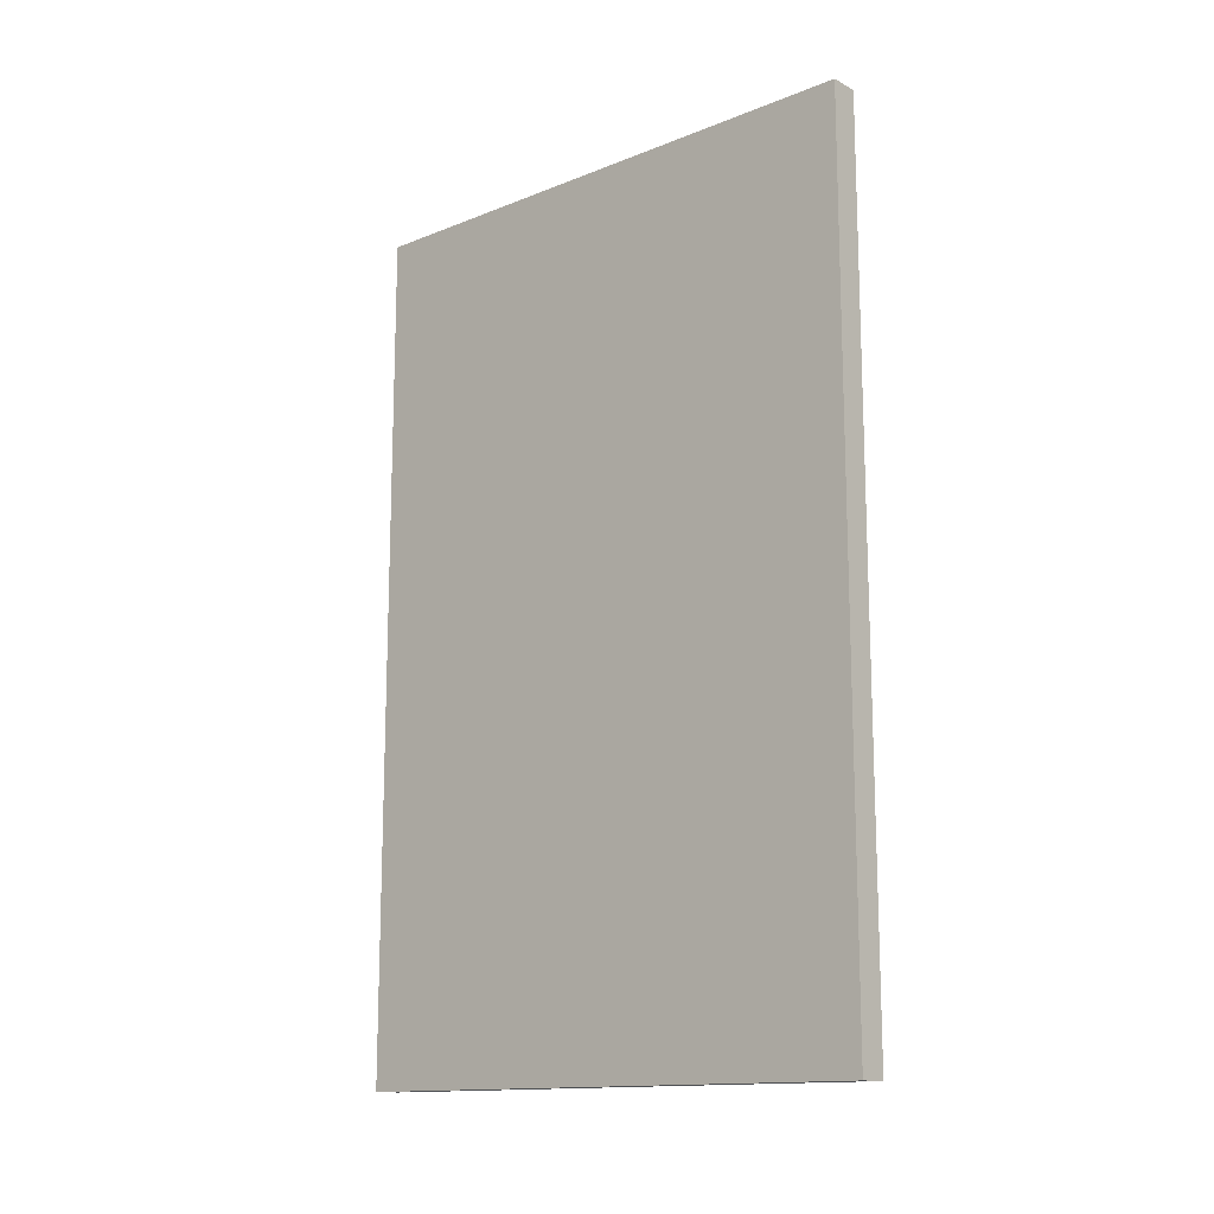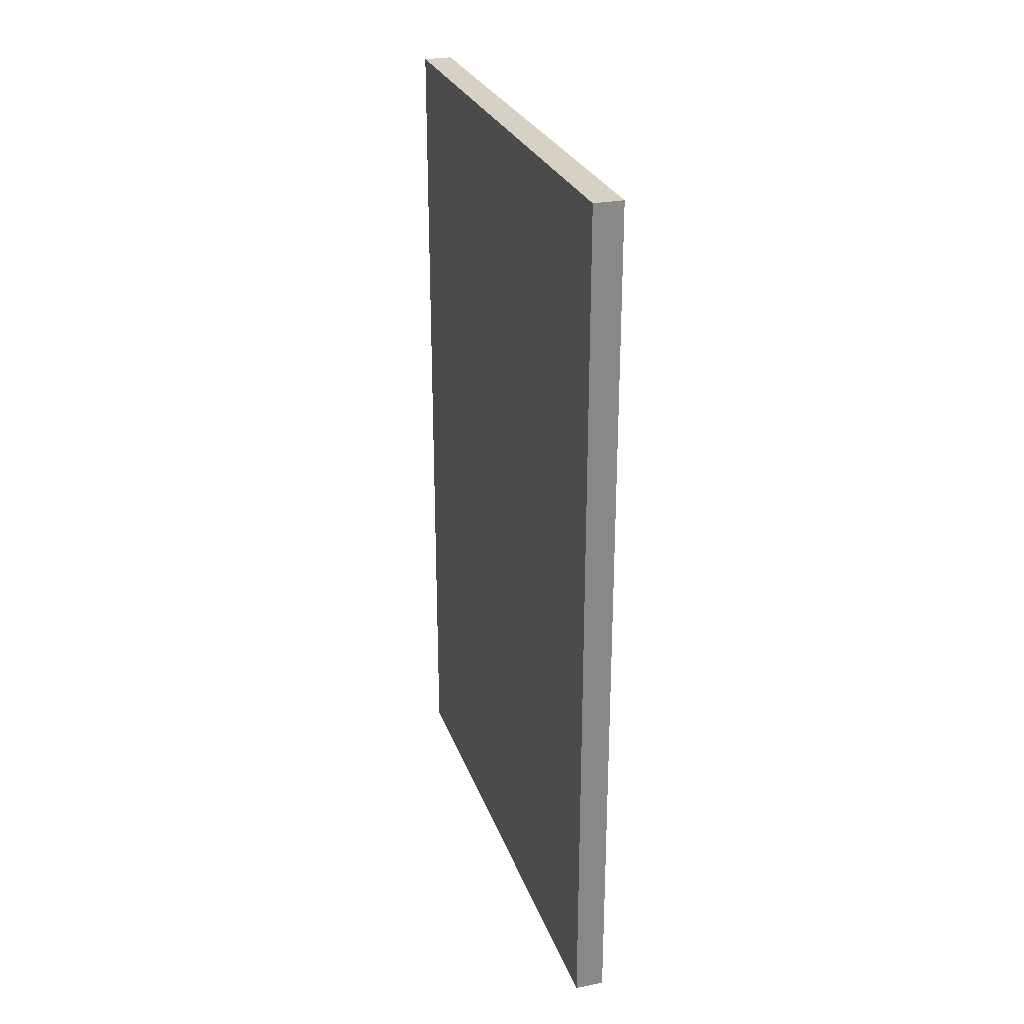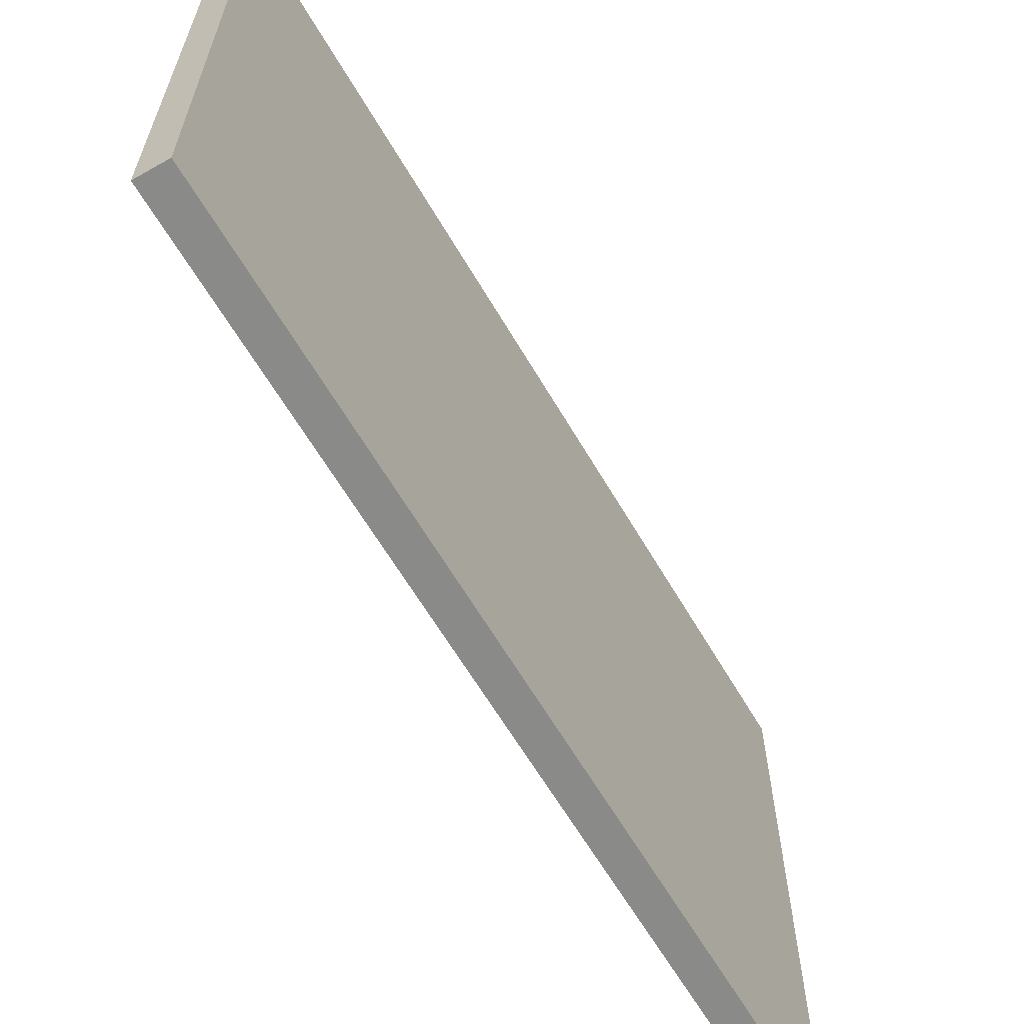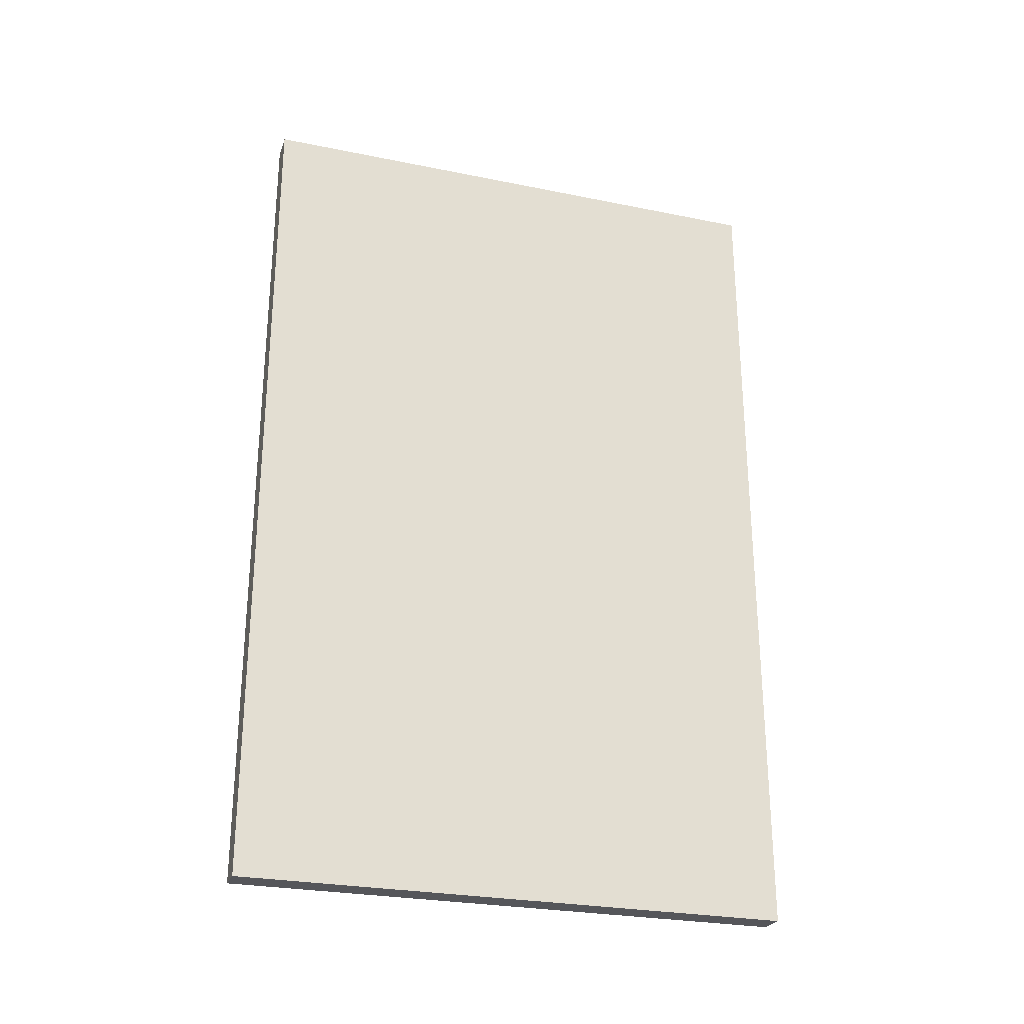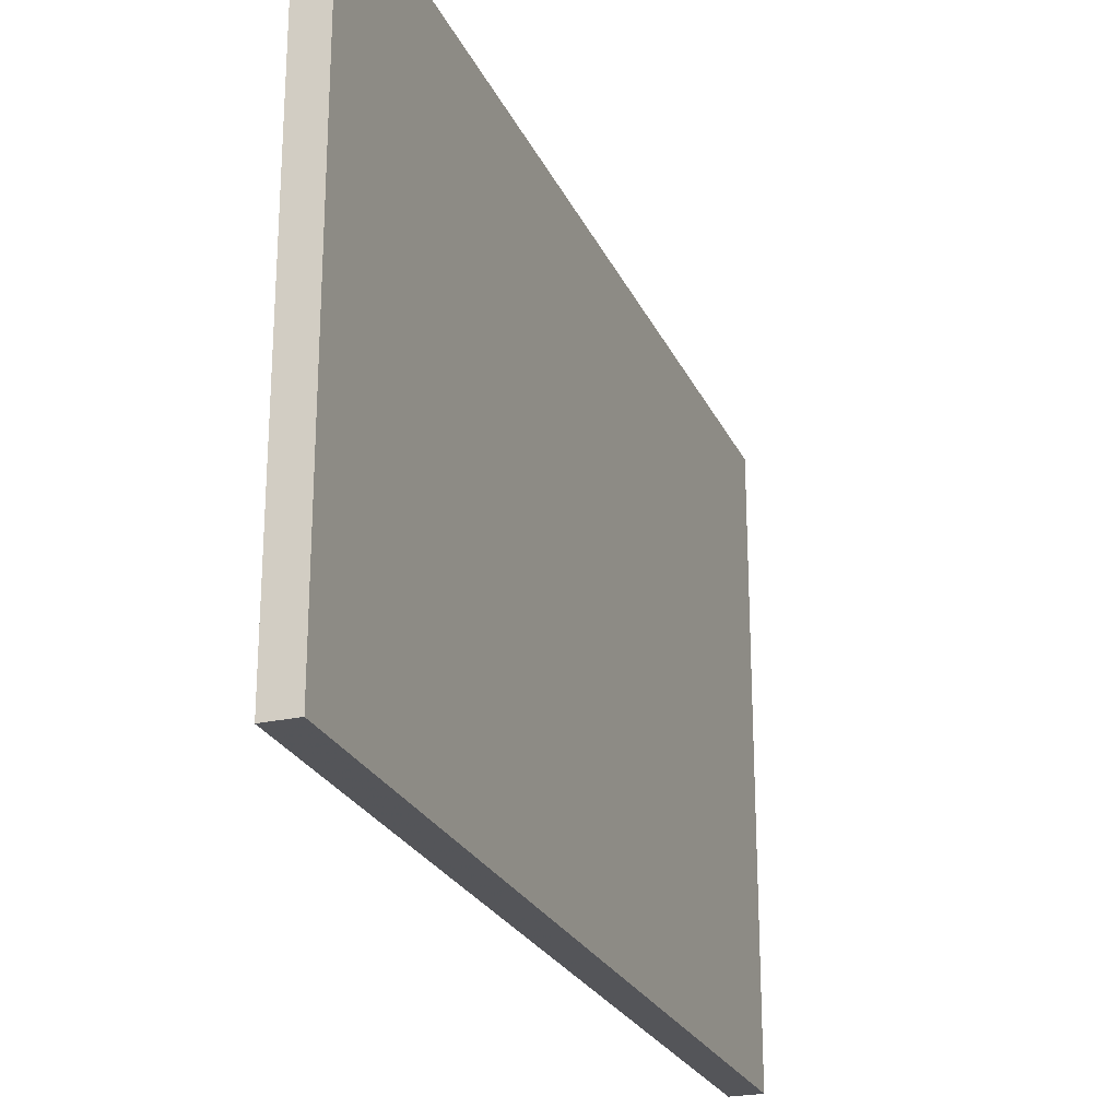
<metadata>
{"format":"obj","ext":"obj","renderer":"f3d","projection":"perspective","resolution":1024,"background":"white","views":[{"elev":-14.1,"azim":-48.8,"up":"+Y"},{"elev":26.9,"azim":162.8,"up":"+Y"},{"elev":-63.3,"azim":-149.6,"up":"+Z"},{"elev":-27.0,"azim":72.5,"up":"+Y"},{"elev":-24.6,"azim":-160.0,"up":"+Z"}]}
</metadata>
<code>
o 11562
v 2243 1879 13.2
v 2243 1879 13.2
v 2243 1880 13.2
v 2243 1879 13.01
v 2243 1879 13.01
v 2243 1879 13.01
v 2243 1879 13.2
v 2243 1880 13.2
v 2243 1880 13.2
v 2243 1880 13.01
v 2243 1880 13.2
v 2243 1879 13.01
v 2243 1880 13.01
v 2243 1879 13.01
v 2243 1880 13.01
v 2243 1880 13.01
v 2243 1879 13.2
v 2243 1879 13.01
v 2243 1880 13.2
v 2243 1880 13.01
v 2243 1880 13.01
v 2243 1879 13.2
v 2243 1879 13.01
v 2243 1880 13.01
v 2243 1880 13.2
v 2243 1880 13.2
v 2243 1880 13.01
v 2243 1880 13.2
v 2243 1879 13.2
f 1 2 3
f 1 4 5
f 6 2 7
f 8 9 7
f 10 7 11
f 12 13 14
f 14 15 16
f 17 15 18
f 19 20 21
f 22 23 20
f 24 25 26
f 27 28 29

</code>
